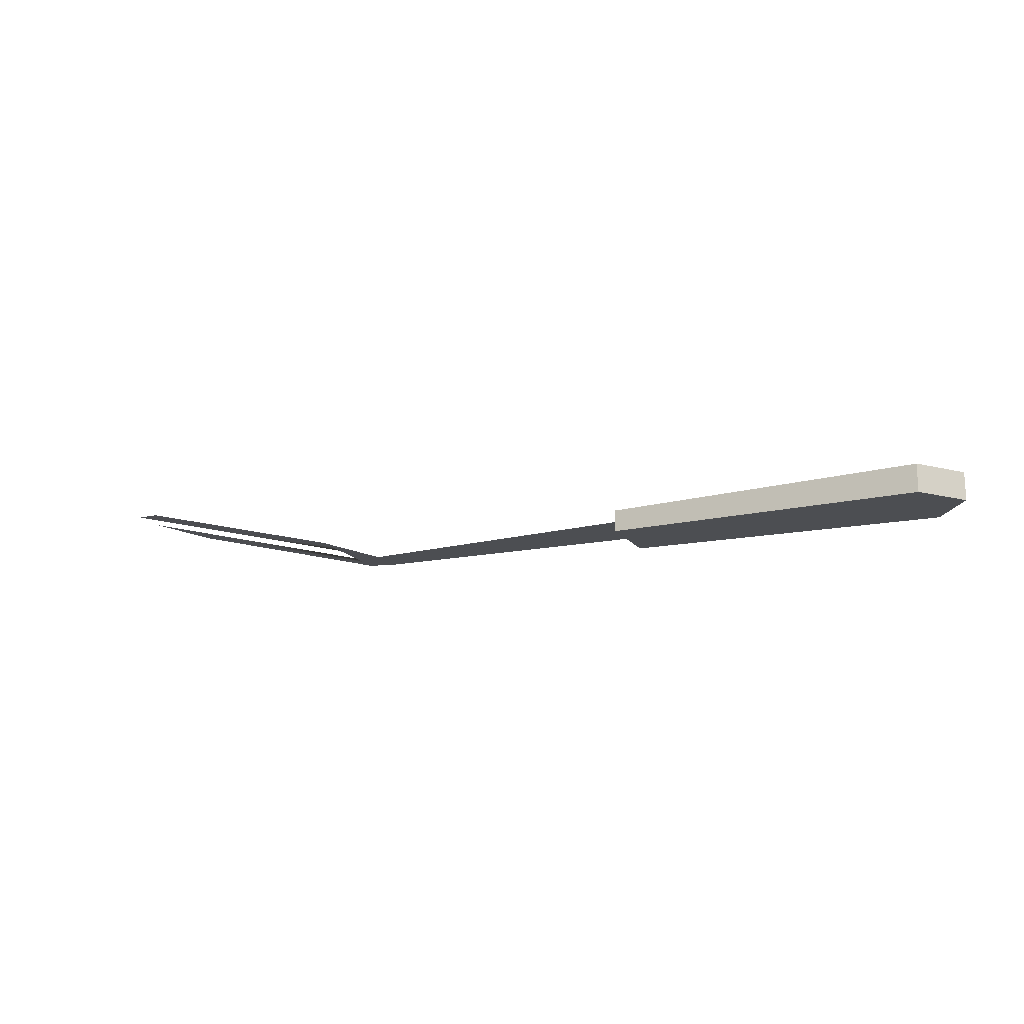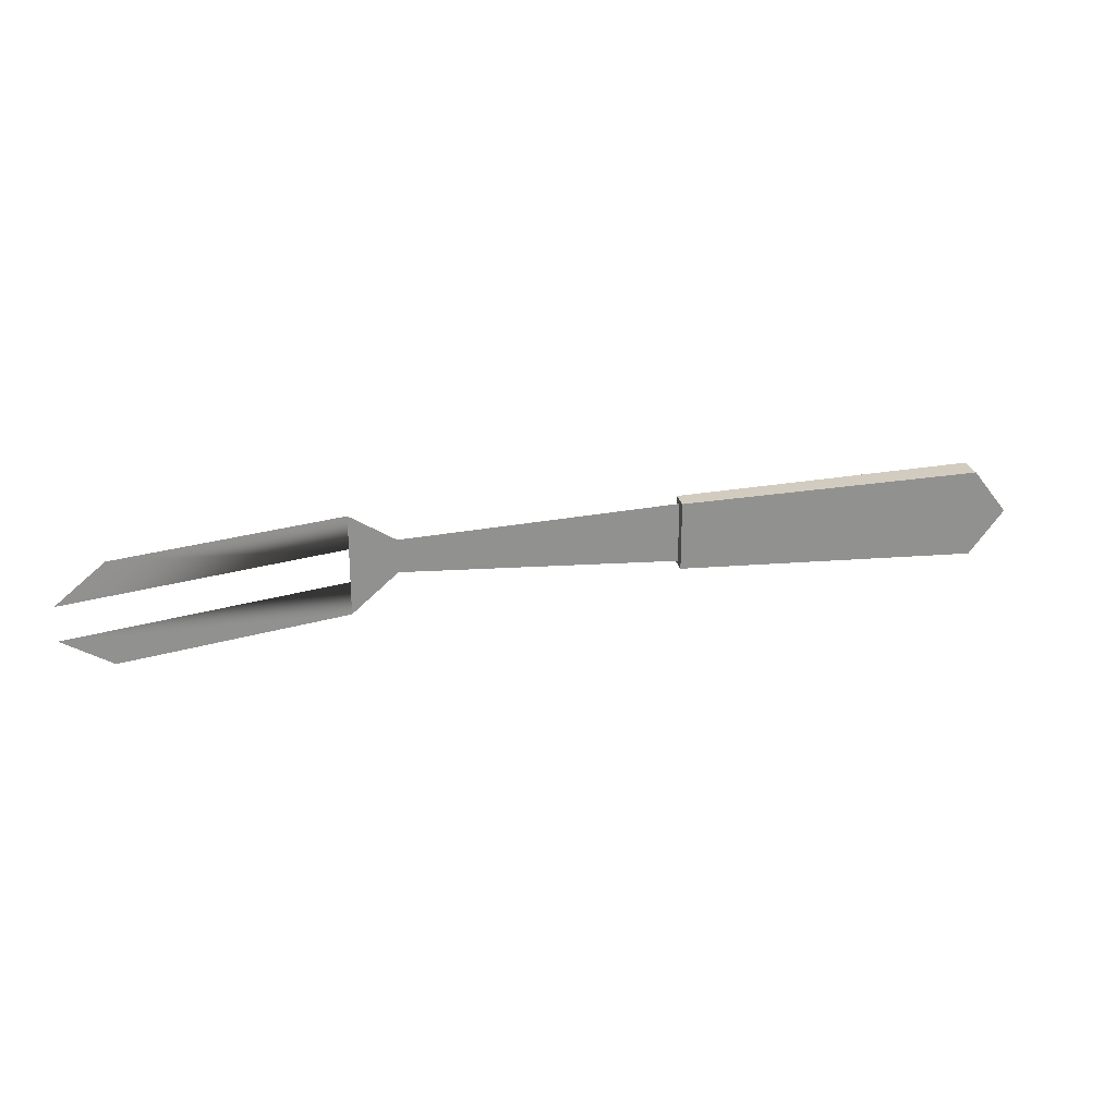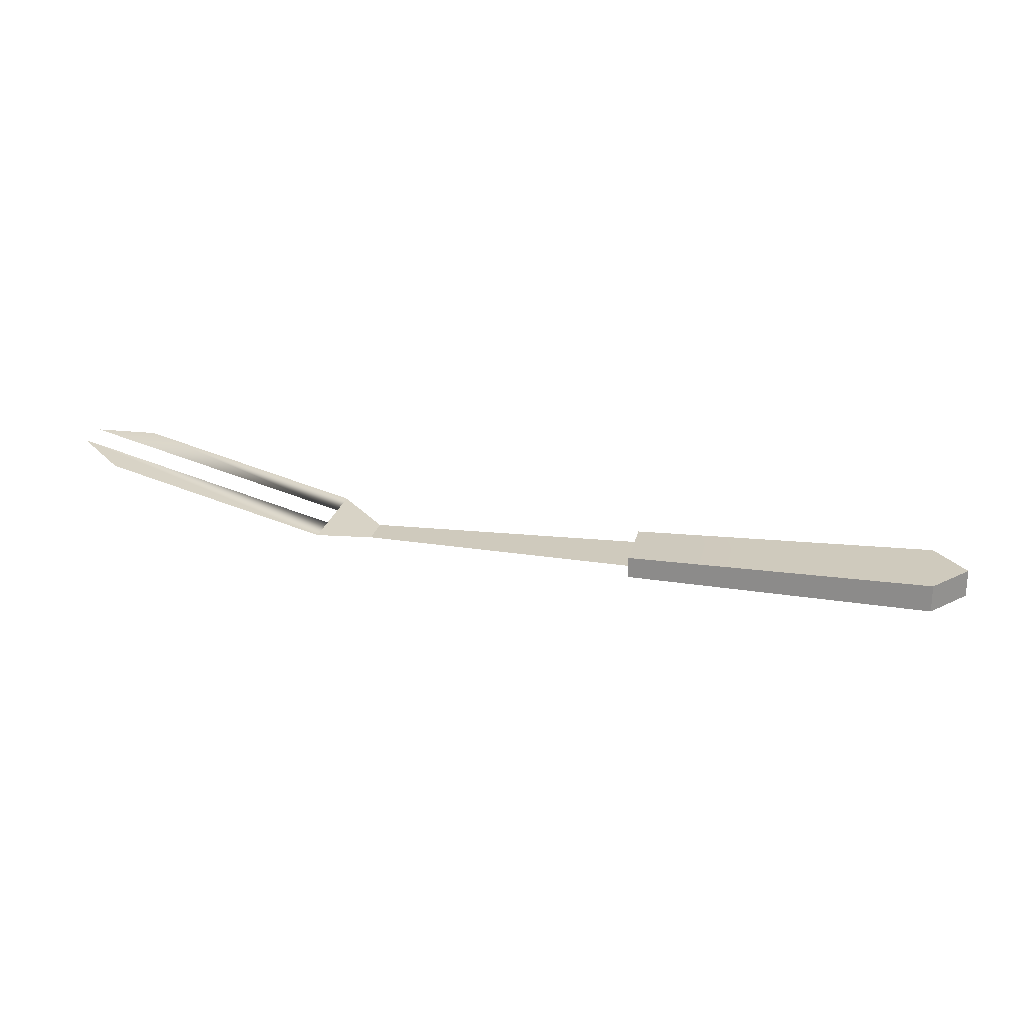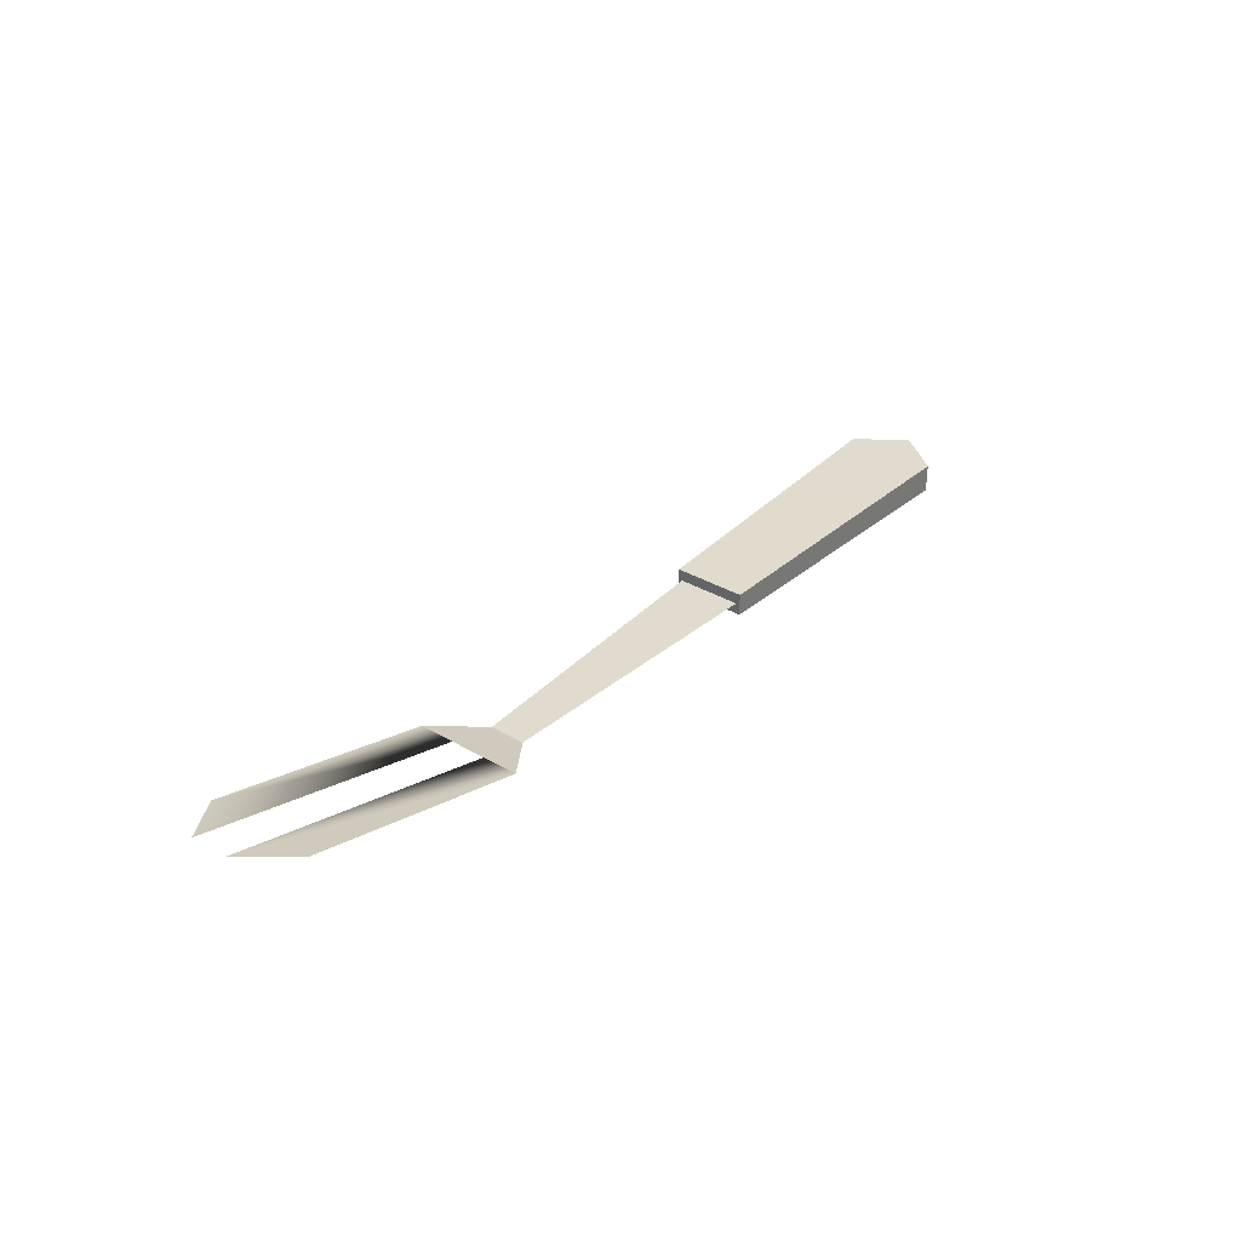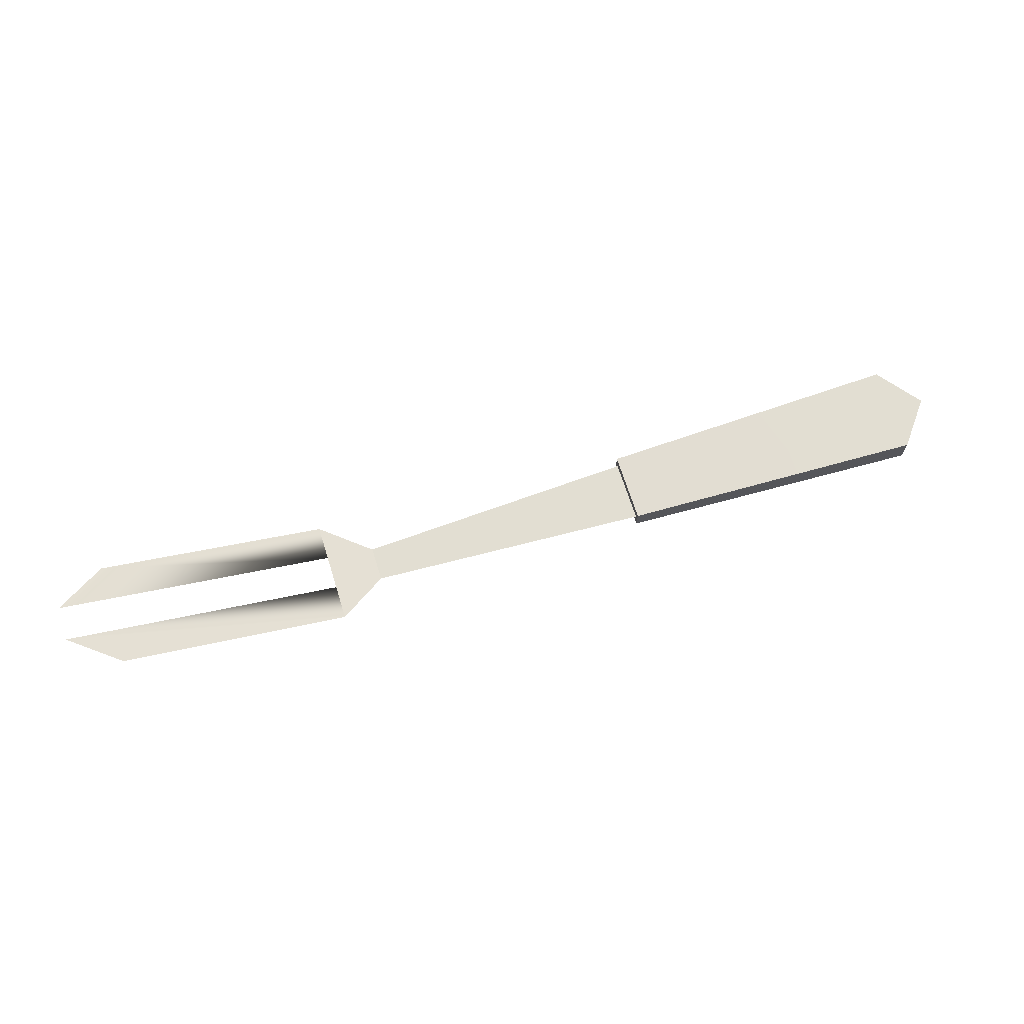
<metadata>
{"format":"obj","ext":"obj","renderer":"f3d","projection":"perspective","resolution":1024,"background":"white","views":[{"elev":-17.0,"azim":-154.8,"up":"+Y"},{"elev":24.3,"azim":168.2,"up":"+Z"},{"elev":22.9,"azim":-167.7,"up":"+Y"},{"elev":33.6,"azim":128.7,"up":"+Y"},{"elev":67.9,"azim":162.6,"up":"+Y"}]}
</metadata>
<code>
o cookingFork
v -0.3161 -0 0.03249
v -0.3413 0 0
v -0.3161 0 -0.03249
v -0.3161 0.02 -0.03249
v -0.3413 0.02 0
v -0.3161 0.02 0.03249
v -0.09443 0.0178 0.02534
v -0.09443 0.0178 -0.02534
v -0.09443 0.0022 -0.02534
v -0.09443 0.0022 0.02534
v 0.3065 0.06278 0.03746
v 0.1443 0.01933 0.01249
v 0.1443 0.01933 0.03746
v 0.3413 0.07212 0.01249
v 0.1443 0.01933 -0.03746
v 0.1095 0.01 -0.01249
v 0.1095 0.01 0.01249
v 0.1443 0.01933 -0.01249
v 0.3413 0.07212 -0.01249
v 0.3065 0.06278 -0.03746
v -0.09443 0.01 -0.02249
v -0.09443 0.01 0.02249
f 1 2 3
f 4 5 6
f 7 4 6
f 4 7 8
f 5 1 6
f 1 5 2
f 9 1 3
f 1 9 10
f 4 9 3
f 9 4 8
f 10 6 1
f 6 10 7
f 9 7 10
f 7 9 8
f 4 2 5
f 2 4 3
f 11 13 12
f 12 14 11
f 15 12 13
f 16 15 13
f 13 17 16
f 15 18 12
f 15 19 18
f 15 20 19
f 17 22 21
f 21 16 17

</code>
